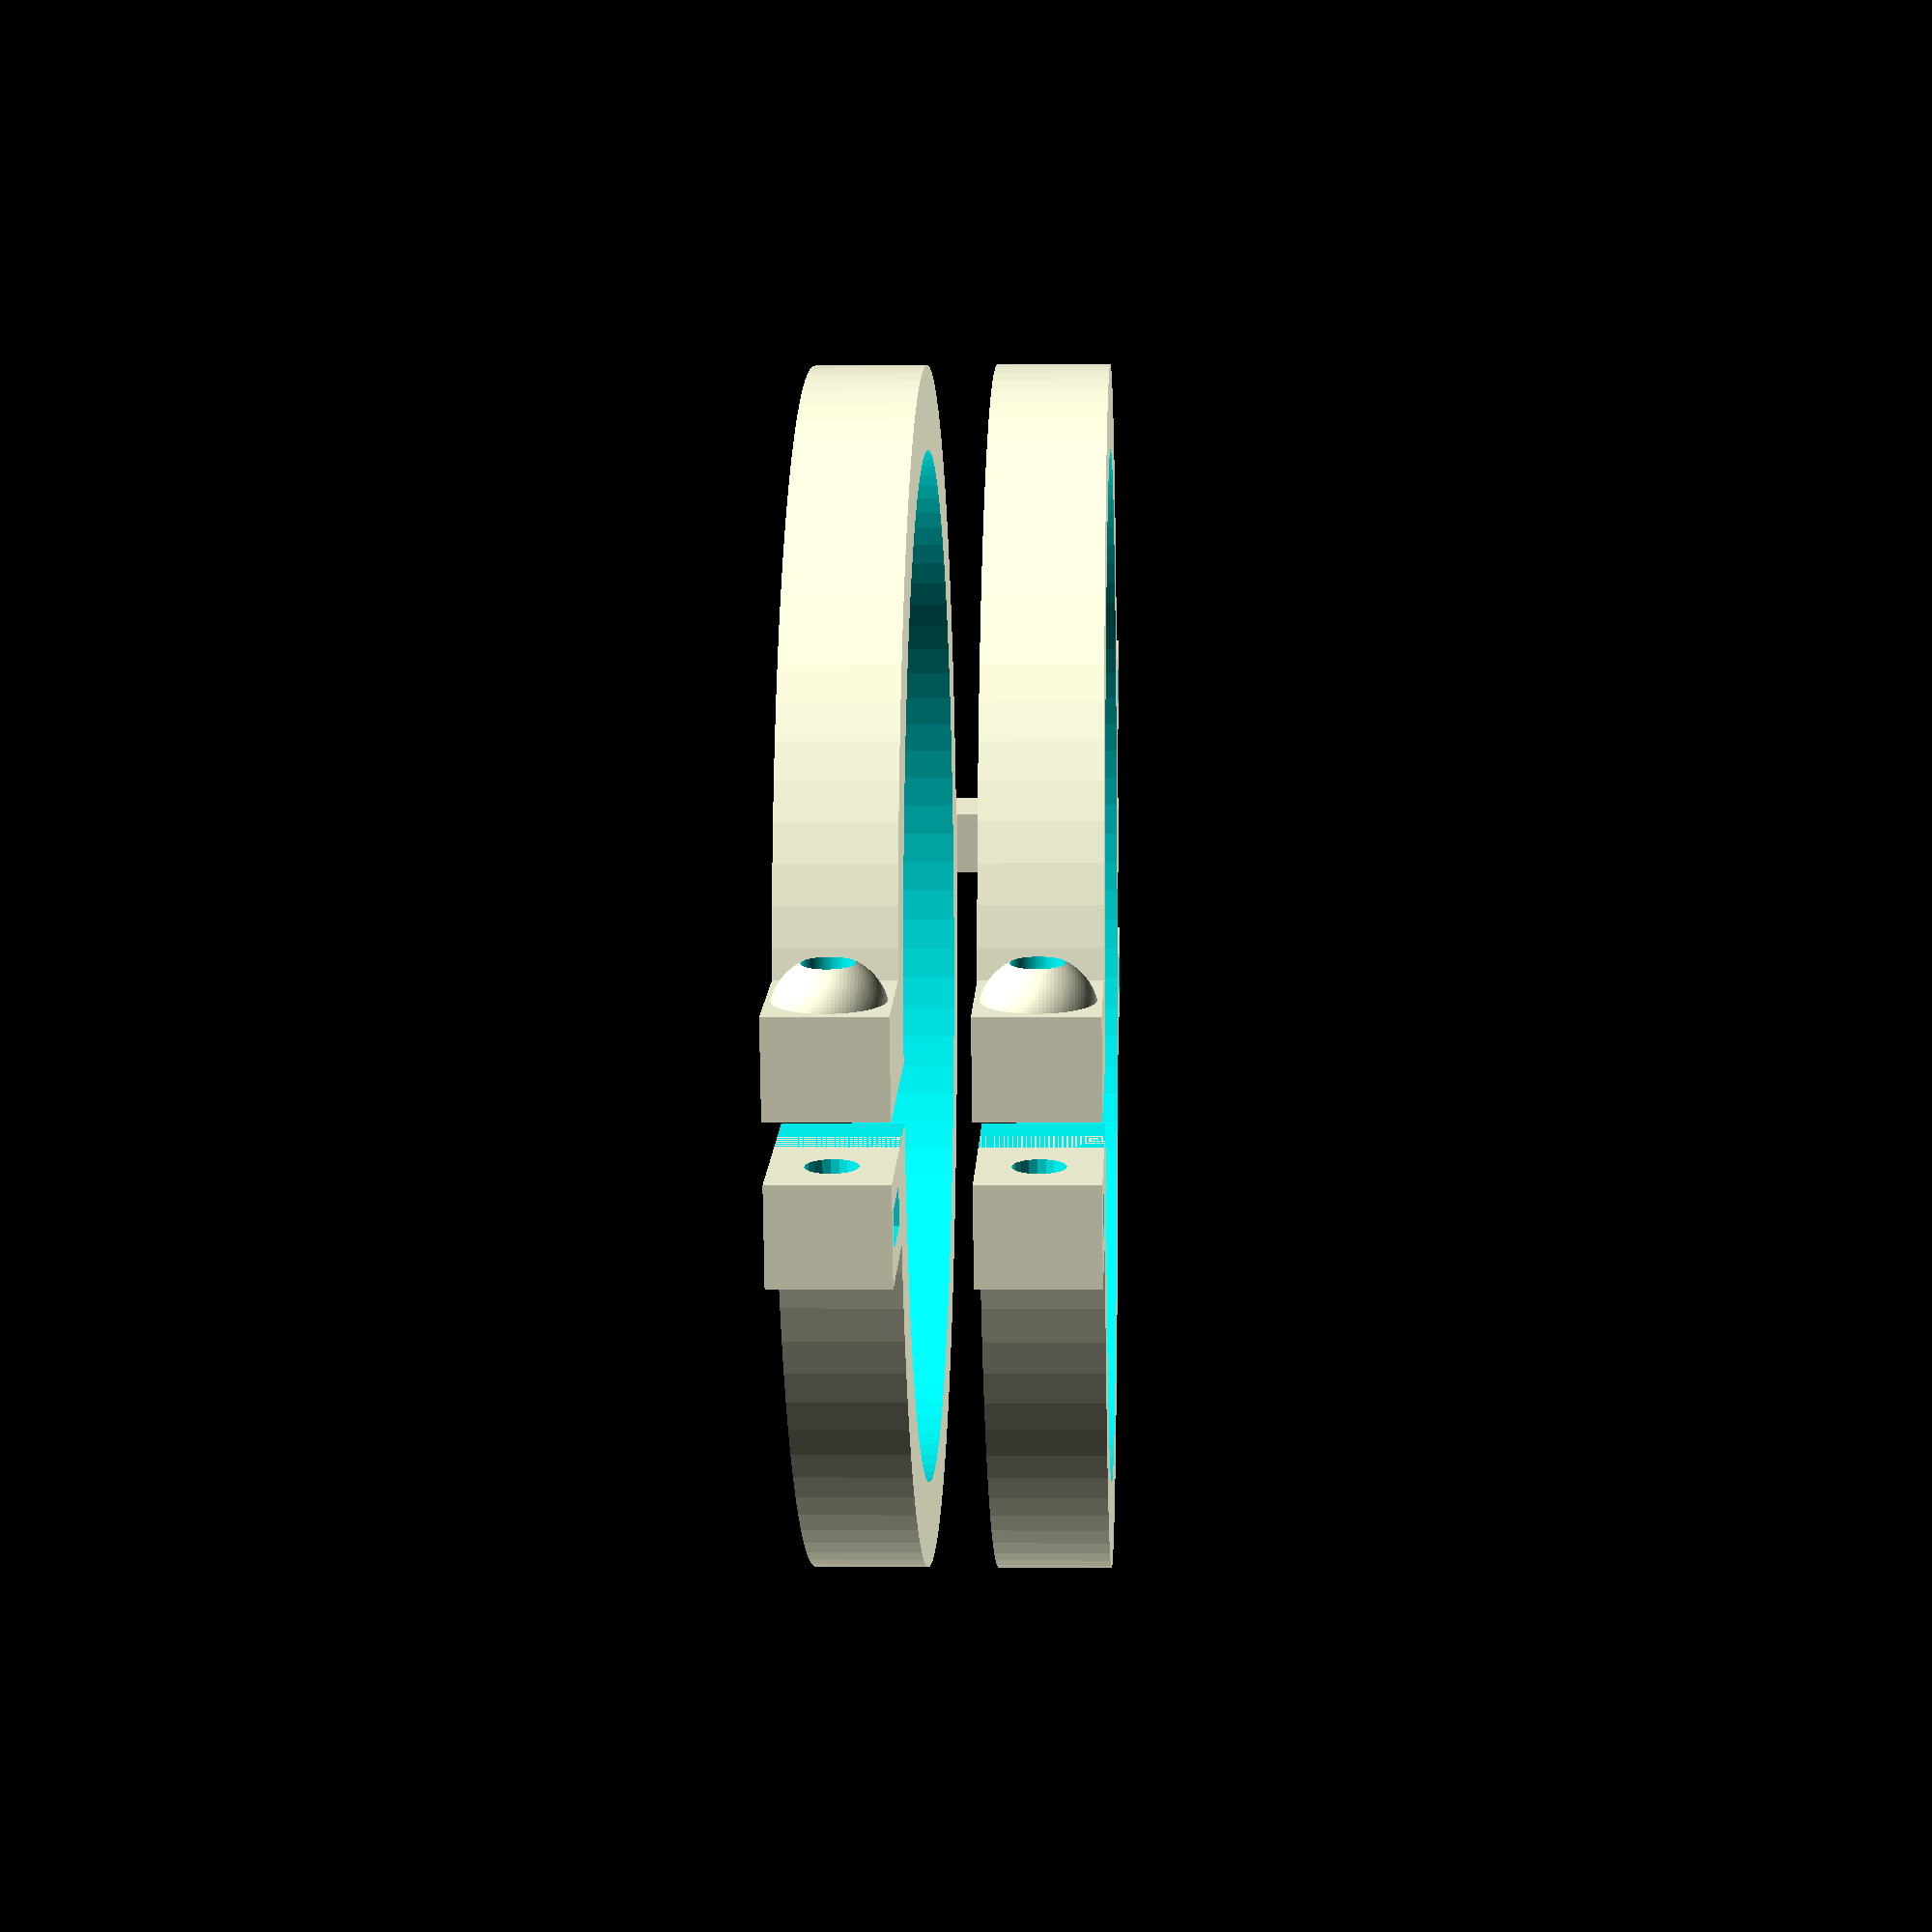
<openscad>
Ri = 74/2; // Internal radius.
Thickness = 6;
Width = 8;
ScrewRadius = 3/2+0.25;   // plus a bit
NutInscribedRadius = 5.5/2 + 0.2;  // plus a bit
NutThickness = 2.5 + 0.2; // plus a bit

// No need to modify those:
NutCircumscribedRadius = NutInscribedRadius/cos(30);
e=2;  // epsilon for subtraction.

$fn = 100;

// rotate([180,0,0])
AnchorRing();

translate([0, 0, -1.5*Width-1])
MobileRing();



module AnchorRing()
{
    Ring();
    translate([Ri+Thickness*1.75,-12,0]) ScrewHolder(true);
    translate([Ri+Thickness*1.75, 12,0]) ScrewHolder(true);
}

module MobileRing()
{
    Ring();
    Peg();
}


module Ring()
{
    difference()
    {
        // rotate_extrude($fn=100)
        //     polygon(
        //         points=[
        //             [Ri+Thickness, -Width/2], [Ri+Thickness, Width/2],
        //             [Ri+1, Width/2], [Ri,Width/2-1], [Ri, -Width/2+1], [Ri+1, -Width/2]
        //         ]
        //     );
        cylinder(r=Ri+Thickness, h=Width, center=true);
        cylinder(r=Ri, h=Width+e, center=true);
        // HexHoles();
        translate([-(Ri+Thickness/2-e), 0, 0])
            cube([Thickness+2*e, 4, Width+2*e], center=true);
    }
    translate([-Ri-1.75*Thickness,-(4+NutThickness/2), 0]) rotate([0,0,180]) ScrewHolder(true);
    translate([-Ri-1.75*Thickness,  4+NutThickness/2, 0]) rotate([0,0,180]) ScrewHolder(false);
}


module HexHoles()
{
    for(i=[0:2])
    {
        rotate([0,0,120*i])
        {
            translate([-Ri-0.5*Thickness,0,0])
            {
                rotate([0,90,0])
                {
                    cylinder(r=ScrewRadius, h=Thickness+2*e, center=true, $fn=30);    // Holding Screw Holes.
                    cylinder(r=NutCircumscribedRadius, h=NutThickness, center=true, $fn=6); // Nut gaps
                }
                translate([0,0,0.25*Width+e])
                    cube([NutThickness, NutInscribedRadius*2, 0.5*Width], center=true); // Nut Entry Hole.
            }
        }
    }
}


module ScrewHolder(withNut)
{
    difference()
    {
        union()
        {
            translate([-Thickness*0.25,0,0])
                cube([NutInscribedRadius*2+3+Thickness*0.5, NutThickness+4, Width], center=true);
        }
        rotate([90,30,0])
        {
            cylinder(r=ScrewRadius, h=Thickness+2*e, center=true, $fn=20);
            if(withNut)
            {
                cylinder(r=NutCircumscribedRadius, h=NutThickness, center=true, $fn=6);
            }
        }
        if(withNut)
        {
            translate([0, 0, 0.25*Width+e])
                cube([NutInscribedRadius*2, NutThickness, Width*0.5+e], center=true);
        }
    }
    if(!withNut)
    {
        translate([0, -NutThickness/2-1, 0])
        difference()
        {
            sphere(r=0.95*Width/2);
            rotate([90,0,0])
                cylinder(r=ScrewRadius, h=Width, center=true)
            translate([0, +NutThickness+2, 0])
                cube([Width+1, Width, Width+1], center=true);
        }
    }
}


module Peg()
{
    translate([Ri+Thickness*1.75, 0,0])
    {
        difference()
        {
            translate([-Thickness*0.25,0,0])
                cube([NutInscribedRadius*2+2+Thickness*0.5, Thickness*0.8, Width], center=true);
            translate([Width/sqrt(2),0,-Width/2]) rotate([0,45,0])
                cube([Width, Thickness+2*e, Width], center=true);
        }
        translate([NutInscribedRadius + 1.5 - Width/2, 0, 1.25*Width+0.5])
            cube([Width-1, Thickness*0.8, 1.5*Width+1], center=true);
    }
}

</openscad>
<views>
elev=1.5 azim=345.6 roll=272.4 proj=p view=solid
</views>
